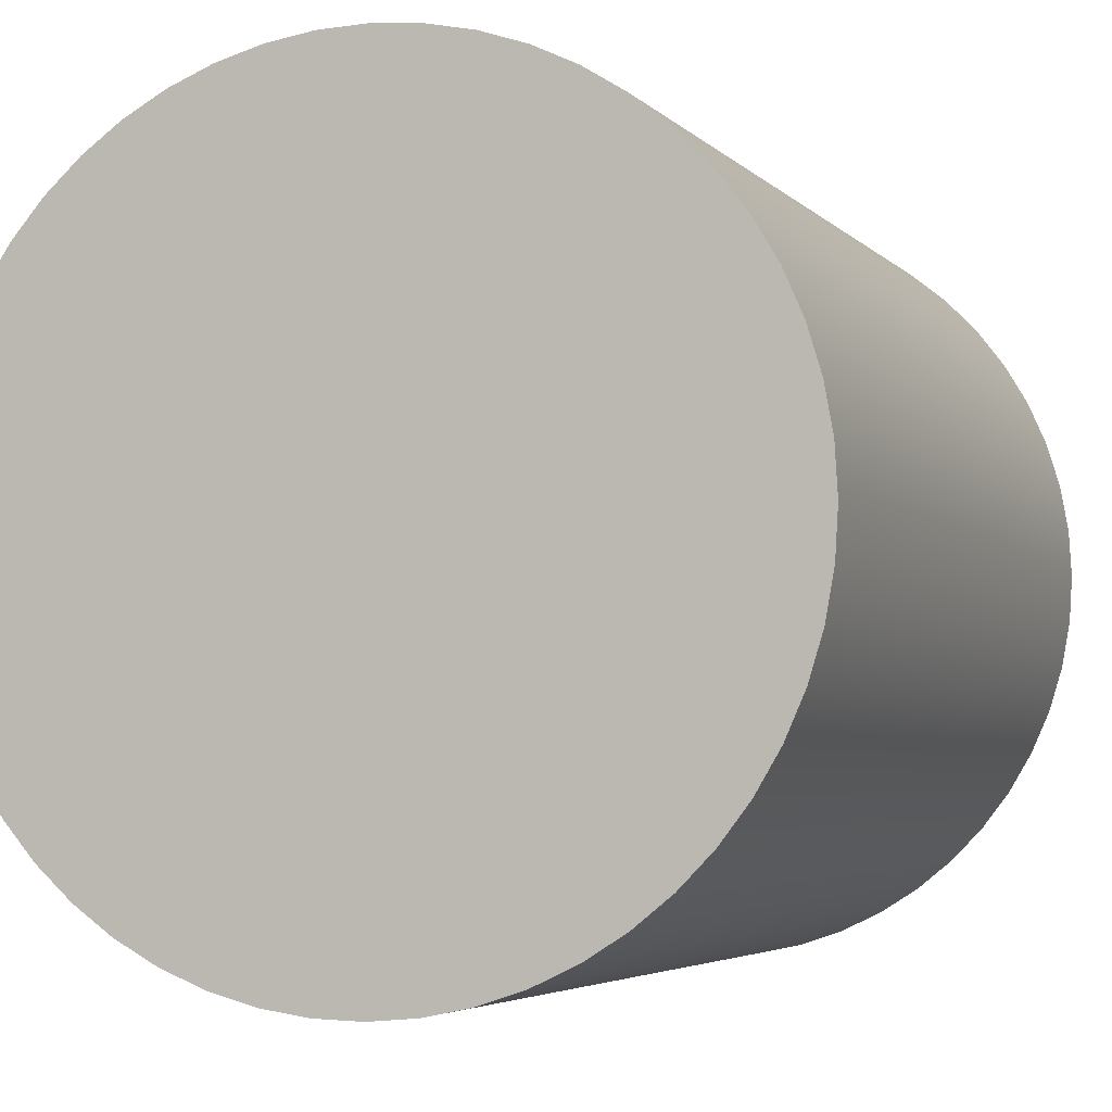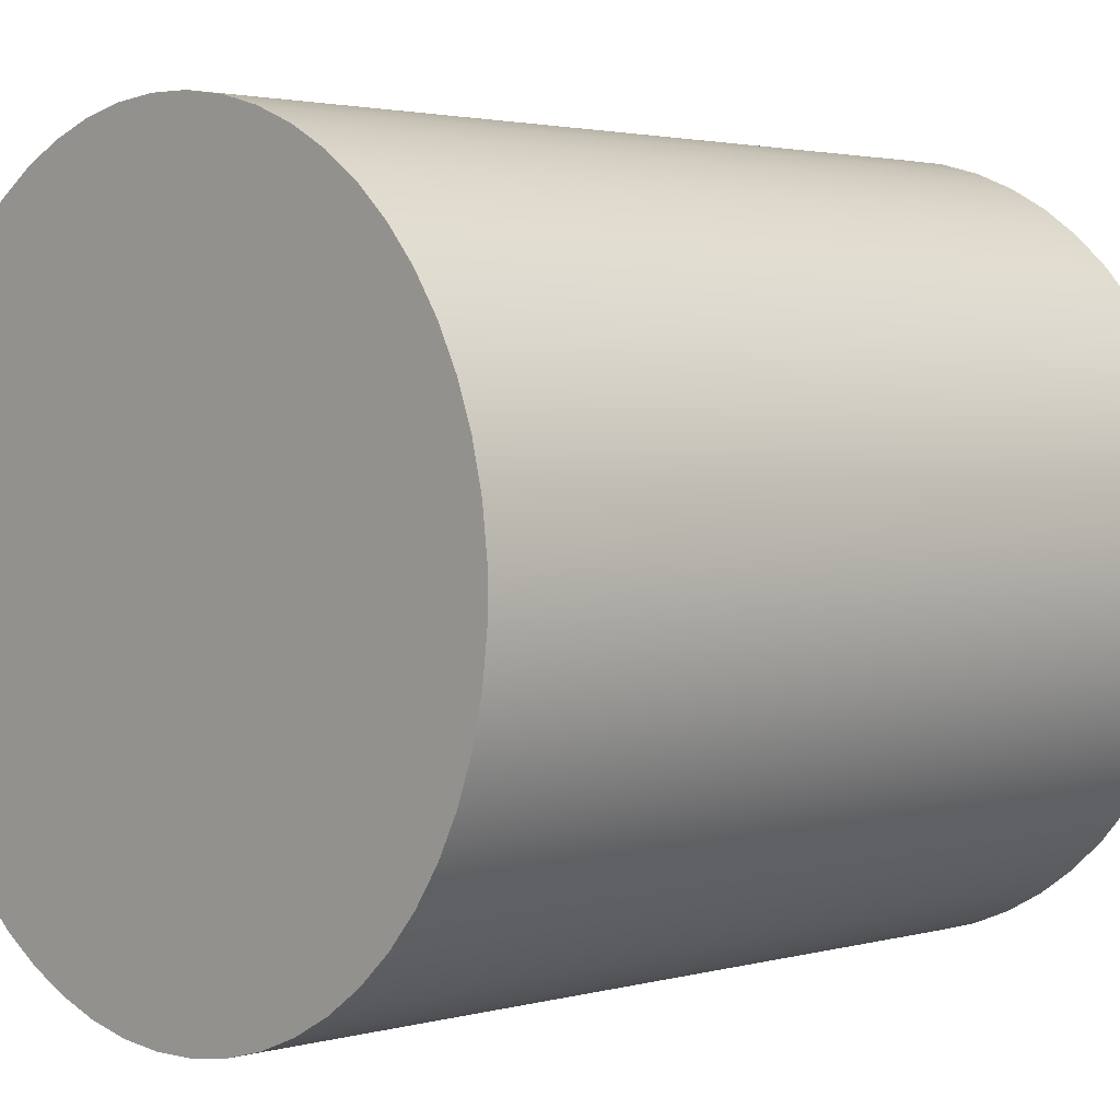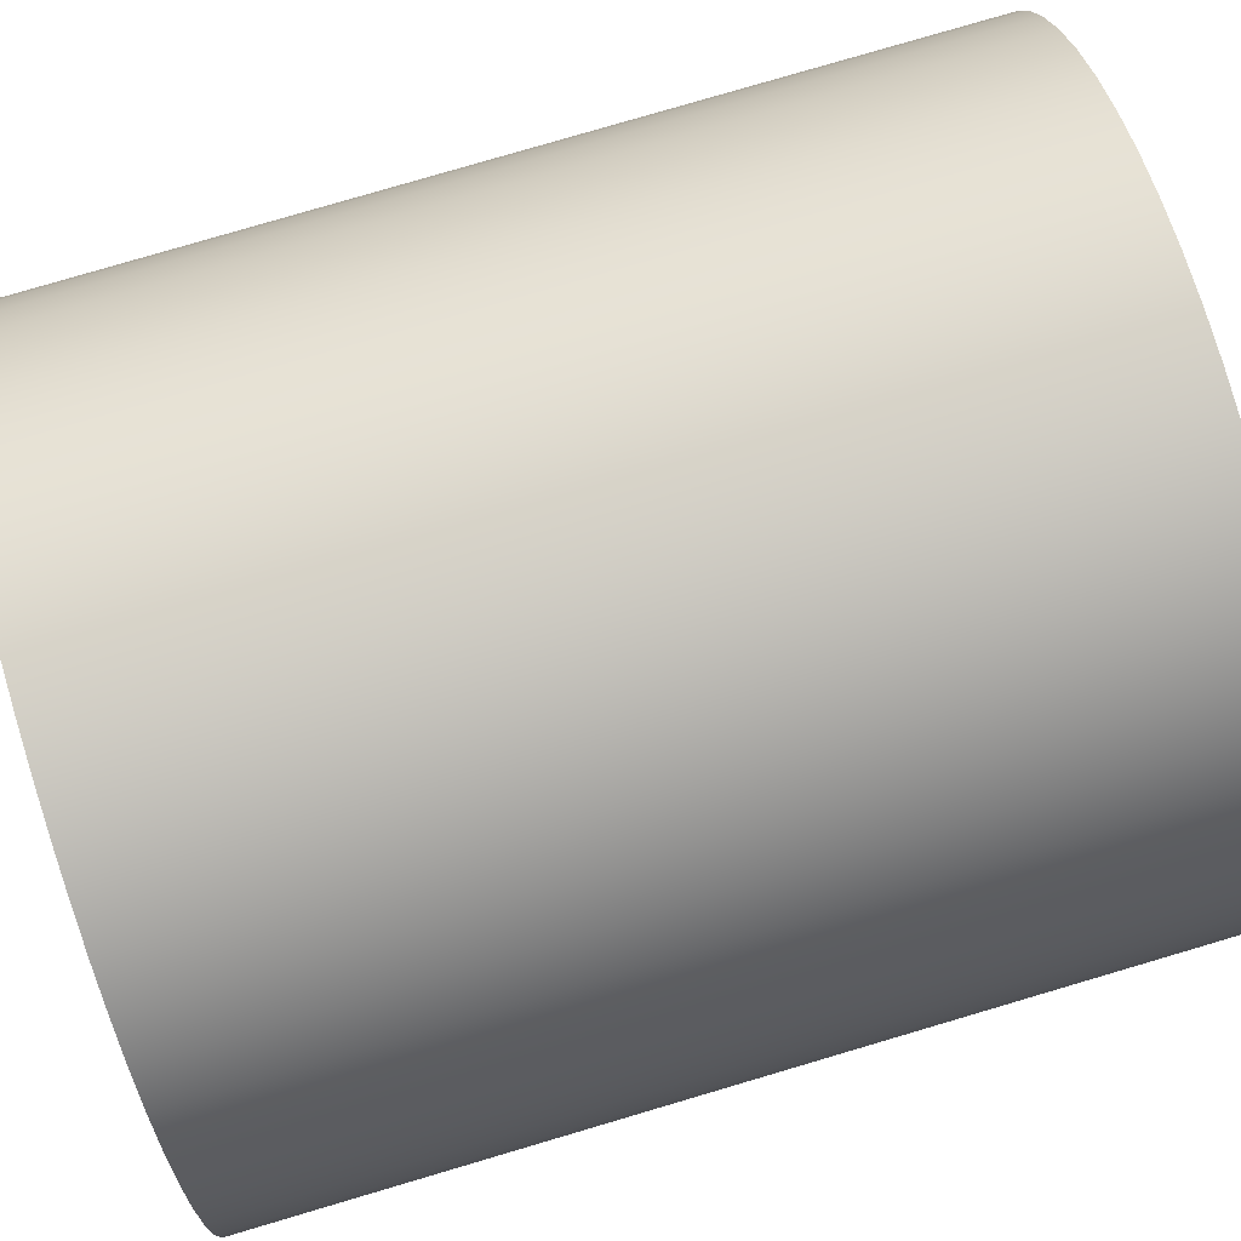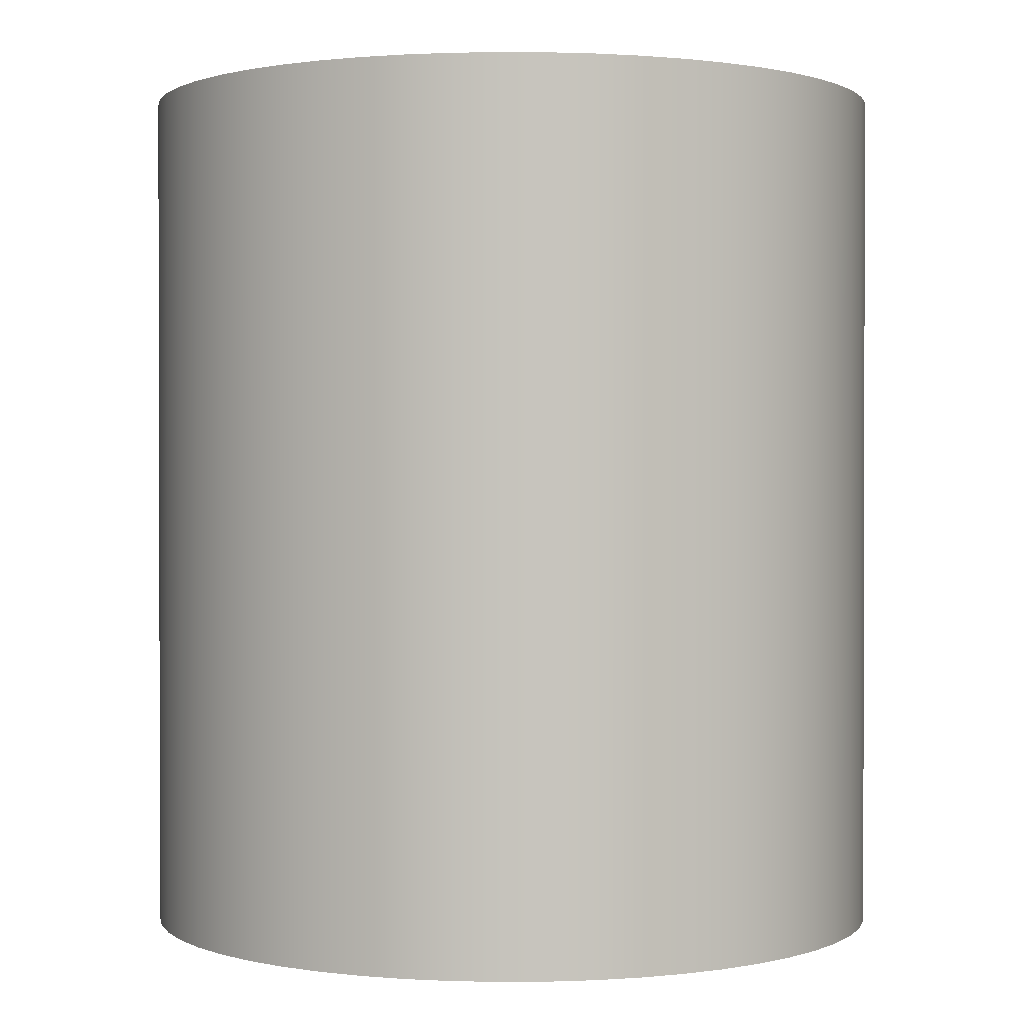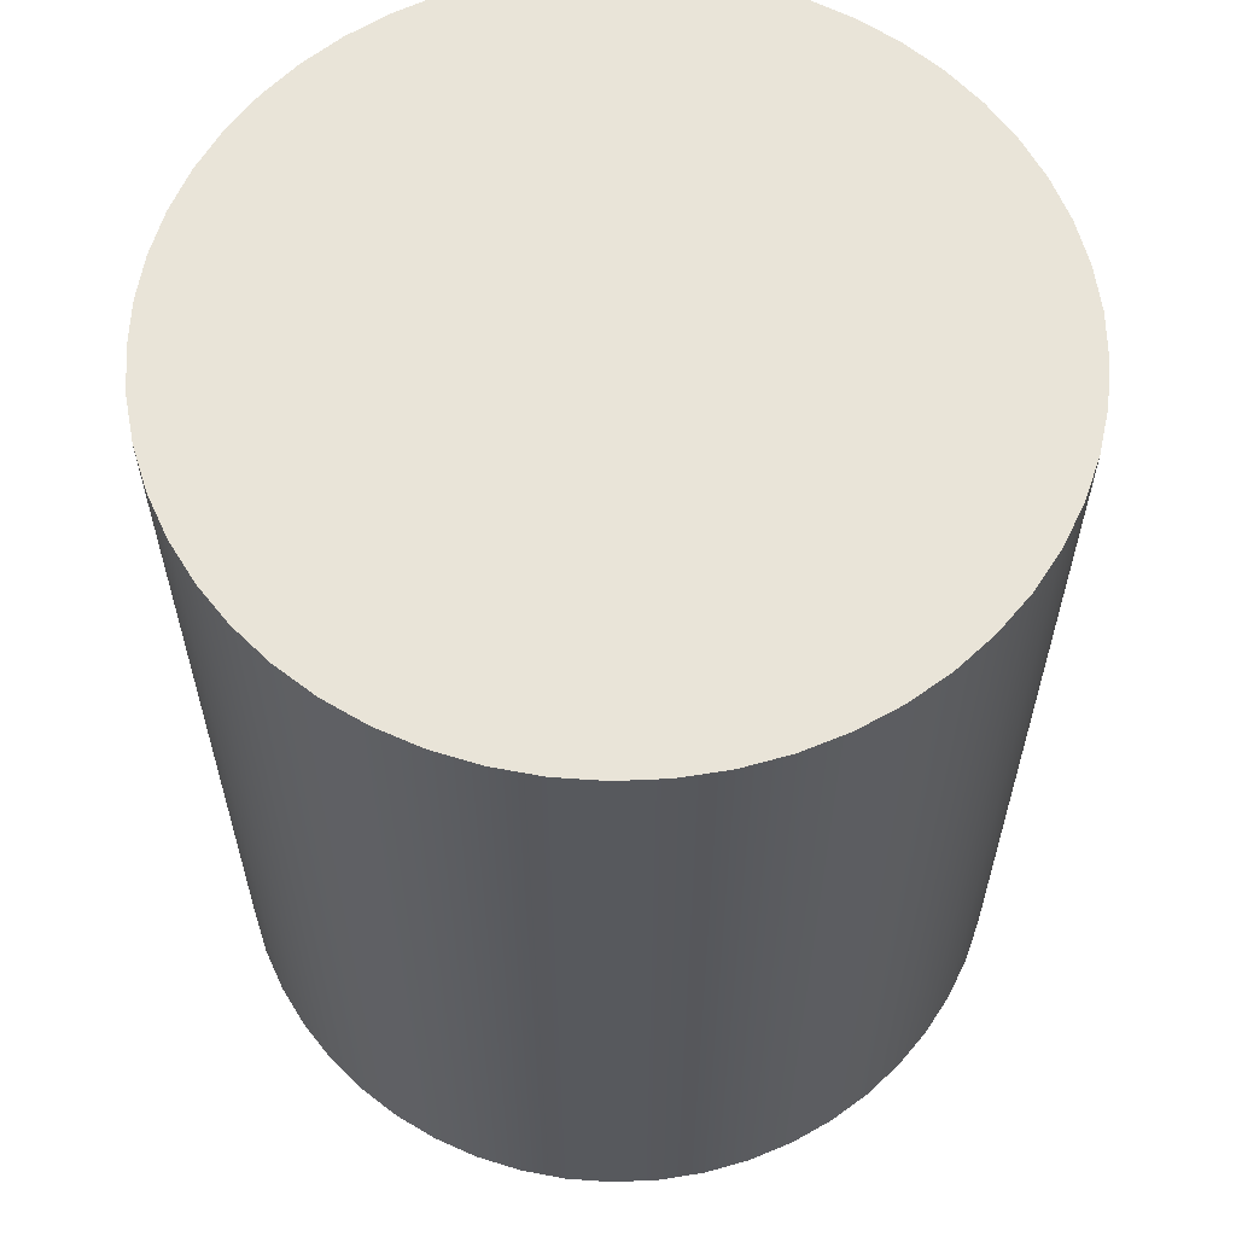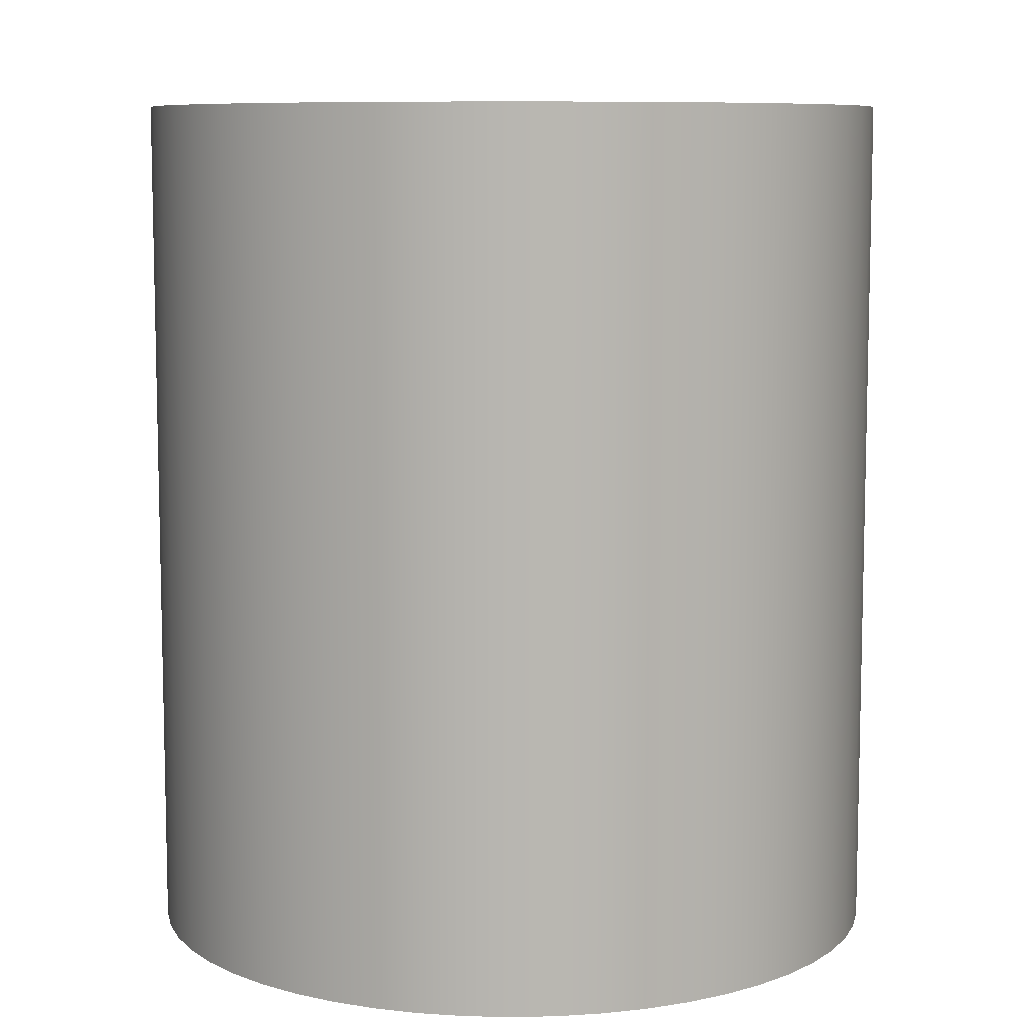
<metadata>
{"format":"obj","ext":"obj","renderer":"f3d","projection":"perspective","resolution":1024,"background":"white","views":[{"elev":-4.2,"azim":-159.3,"up":"+Y"},{"elev":2.4,"azim":46.2,"up":"+Y"},{"elev":79.8,"azim":-106.4,"up":"+Y"},{"elev":0.9,"azim":163.0,"up":"+Z"},{"elev":60.4,"azim":155.3,"up":"+Z"},{"elev":8.5,"azim":73.2,"up":"+Z"}]}
</metadata>
<code>
v -3.5 -4.286e-16 8
v -3.475 0.414 8
v -3.402 0.8221 8
v -3.281 1.219 8
v -3.114 1.598 8
v -2.903 1.955 8
v -2.651 2.285 8
v -2.362 2.582 8
v -2.04 2.844 8
v -1.69 3.065 8
v -1.315 3.243 8
v -0.9226 3.376 8
v -0.5168 3.462 8
v -0.1037 3.498 8
v 0.3108 3.486 8
v 0.7209 3.425 8
v 1.121 3.316 8
v 1.505 3.16 8
v 1.868 2.96 8
v 2.205 2.718 8
v 2.511 2.438 8
v 2.782 2.124 8
v 3.014 1.78 8
v 3.203 1.411 8
v 3.347 1.022 8
v 3.445 0.6191 8
v 3.494 0.2073 8
v 3.494 -0.2073 8
v 3.445 -0.6191 8
v 3.347 -1.022 8
v 3.203 -1.411 8
v 3.014 -1.78 8
v 2.782 -2.124 8
v 2.511 -2.438 8
v 2.205 -2.718 8
v 1.868 -2.96 8
v 1.505 -3.16 8
v 1.121 -3.316 8
v 0.7209 -3.425 8
v 0.3108 -3.486 8
v -0.1037 -3.498 8
v -0.5168 -3.462 8
v -0.9226 -3.376 8
v -1.315 -3.243 8
v -1.69 -3.065 8
v -2.04 -2.844 8
v -2.362 -2.582 8
v -2.651 -2.285 8
v -2.903 -1.955 8
v -3.114 -1.598 8
v -3.281 -1.219 8
v -3.402 -0.8221 8
v -3.475 -0.414 8
v -3.5 -4.286e-16 0
v -3.475 -0.414 0
v -3.402 -0.8221 0
v -3.281 -1.219 0
v -3.114 -1.598 0
v -2.903 -1.955 0
v -2.651 -2.285 0
v -2.362 -2.582 0
v -2.04 -2.844 0
v -1.69 -3.065 0
v -1.315 -3.243 0
v -0.9226 -3.376 0
v -0.5168 -3.462 0
v -0.1037 -3.498 0
v 0.3108 -3.486 0
v 0.7209 -3.425 0
v 1.121 -3.316 0
v 1.505 -3.16 0
v 1.868 -2.96 0
v 2.205 -2.718 0
v 2.511 -2.438 0
v 2.782 -2.124 0
v 3.014 -1.78 0
v 3.203 -1.411 0
v 3.347 -1.022 0
v 3.445 -0.6191 0
v 3.494 -0.2073 0
v 3.494 0.2073 0
v 3.445 0.6191 0
v 3.347 1.022 0
v 3.203 1.411 0
v 3.014 1.78 0
v 2.782 2.124 0
v 2.511 2.438 0
v 2.205 2.718 0
v 1.868 2.96 0
v 1.505 3.16 0
v 1.121 3.316 0
v 0.7209 3.425 0
v 0.3108 3.486 0
v -0.1037 3.498 0
v -0.5168 3.462 0
v -0.9226 3.376 0
v -1.315 3.243 0
v -1.69 3.065 0
v -2.04 2.844 0
v -2.362 2.582 0
v -2.651 2.285 0
v -2.903 1.955 0
v -3.114 1.598 0
v -3.281 1.219 0
v -3.402 0.8221 0
v -3.475 0.414 0
v -3.5 -4.286e-16 0
v -3.5 -4.286e-16 8
v -3.5 -4.286e-16 8
v -3.475 -0.414 8
v -3.402 -0.8221 8
v -3.281 -1.219 8
v -3.114 -1.598 8
v -2.903 -1.955 8
v -2.651 -2.285 8
v -2.362 -2.582 8
v -2.04 -2.844 8
v -1.69 -3.065 8
v -1.315 -3.243 8
v -0.9226 -3.376 8
v -0.5168 -3.462 8
v -0.1037 -3.498 8
v 0.3108 -3.486 8
v 0.7209 -3.425 8
v 1.121 -3.316 8
v 1.505 -3.16 8
v 1.868 -2.96 8
v 2.205 -2.718 8
v 2.511 -2.438 8
v 2.782 -2.124 8
v 3.014 -1.78 8
v 3.203 -1.411 8
v 3.347 -1.022 8
v 3.445 -0.6191 8
v 3.494 -0.2073 8
v 3.494 0.2073 8
v 3.445 0.6191 8
v 3.347 1.022 8
v 3.203 1.411 8
v 3.014 1.78 8
v 2.782 2.124 8
v 2.511 2.438 8
v 2.205 2.718 8
v 1.868 2.96 8
v 1.505 3.16 8
v 1.121 3.316 8
v 0.7209 3.425 8
v 0.3108 3.486 8
v -0.1037 3.498 8
v -0.5168 3.462 8
v -0.9226 3.376 8
v -1.315 3.243 8
v -1.69 3.065 8
v -2.04 2.844 8
v -2.362 2.582 8
v -2.651 2.285 8
v -2.903 1.955 8
v -3.114 1.598 8
v -3.281 1.219 8
v -3.402 0.8221 8
v -3.475 0.414 8
v -3.5 -4.286e-16 0
v -3.475 0.414 0
v -3.402 0.8221 0
v -3.281 1.219 0
v -3.114 1.598 0
v -2.903 1.955 0
v -2.651 2.285 0
v -2.362 2.582 0
v -2.04 2.844 0
v -1.69 3.065 0
v -1.315 3.243 0
v -0.9226 3.376 0
v -0.5168 3.462 0
v -0.1037 3.498 0
v 0.3108 3.486 0
v 0.7209 3.425 0
v 1.121 3.316 0
v 1.505 3.16 0
v 1.868 2.96 0
v 2.205 2.718 0
v 2.511 2.438 0
v 2.782 2.124 0
v 3.014 1.78 0
v 3.203 1.411 0
v 3.347 1.022 0
v 3.445 0.6191 0
v 3.494 0.2073 0
v 3.494 -0.2073 0
v 3.445 -0.6191 0
v 3.347 -1.022 0
v 3.203 -1.411 0
v 3.014 -1.78 0
v 2.782 -2.124 0
v 2.511 -2.438 0
v 2.205 -2.718 0
v 1.868 -2.96 0
v 1.505 -3.16 0
v 1.121 -3.316 0
v 0.7209 -3.425 0
v 0.3108 -3.486 0
v -0.1037 -3.498 0
v -0.5168 -3.462 0
v -0.9226 -3.376 0
v -1.315 -3.243 0
v -1.69 -3.065 0
v -2.04 -2.844 0
v -2.362 -2.582 0
v -2.651 -2.285 0
v -2.903 -1.955 0
v -3.114 -1.598 0
v -3.281 -1.219 0
v -3.402 -0.8221 0
v -3.475 -0.414 0
g d08b1bc1-e33f-11ea-8c9d-54bf646e7e1f
f 2 106 1
f 1 106 107
f 108 54 53
f 53 54 55
f 53 55 52
f 52 55 56
f 52 56 51
f 51 56 57
f 51 57 50
f 50 57 58
f 50 58 49
f 49 58 59
f 49 59 48
f 48 59 60
f 48 60 47
f 47 60 61
f 47 61 46
f 46 61 62
f 46 62 45
f 45 62 63
f 45 63 44
f 44 63 64
f 44 64 43
f 43 64 65
f 43 65 42
f 42 65 66
f 42 66 41
f 41 66 67
f 41 67 40
f 40 67 68
f 40 68 39
f 39 68 69
f 39 69 38
f 38 69 70
f 38 70 37
f 37 70 71
f 37 71 36
f 36 71 72
f 36 72 35
f 35 72 73
f 35 73 34
f 34 73 74
f 34 74 33
f 33 74 75
f 33 75 32
f 32 75 76
f 32 76 31
f 31 76 77
f 31 77 30
f 30 77 78
f 30 78 29
f 29 78 79
f 29 79 28
f 28 79 80
f 28 80 27
f 27 80 81
f 27 81 26
f 26 81 82
f 26 82 25
f 25 82 83
f 25 83 24
f 24 83 84
f 24 84 23
f 23 84 85
f 23 85 22
f 22 85 86
f 22 86 21
f 21 86 87
f 21 87 20
f 20 87 88
f 20 88 19
f 19 88 89
f 19 89 18
f 18 89 90
f 18 90 17
f 17 90 91
f 17 91 16
f 16 91 92
f 16 92 15
f 15 92 93
f 15 93 14
f 14 93 94
f 14 94 13
f 13 94 95
f 13 95 12
f 12 95 96
f 12 96 11
f 11 96 97
f 11 97 10
f 10 97 98
f 10 98 9
f 9 98 99
f 9 99 8
f 8 99 100
f 8 100 7
f 7 100 101
f 7 101 6
f 6 101 102
f 6 102 5
f 5 102 103
f 5 103 4
f 4 103 104
f 4 104 3
f 3 104 105
f 3 105 2
f 2 105 106
g d08b6998-e33f-11ea-b5fd-54bf646e7e1f
f 161 109 134
f 134 109 110
f 134 110 111
f 134 111 133
f 133 111 112
f 133 112 132
f 132 112 113
f 132 113 131
f 131 113 114
f 131 114 130
f 130 114 115
f 130 115 129
f 129 115 116
f 129 116 128
f 128 116 117
f 128 117 127
f 127 117 118
f 127 118 126
f 126 118 119
f 126 119 125
f 125 119 120
f 125 120 124
f 124 120 121
f 124 121 123
f 123 121 122
f 135 137 134
f 134 137 138
f 134 138 139
f 135 136 137
f 139 140 134
f 134 140 141
f 134 141 142
f 142 143 134
f 134 143 144
f 134 144 145
f 145 146 134
f 134 146 147
f 134 147 148
f 148 149 134
f 134 149 150
f 134 150 151
f 151 152 134
f 134 152 153
f 134 153 154
f 154 155 134
f 134 155 156
f 134 156 157
f 157 158 134
f 134 158 159
f 134 159 160
f 160 161 134
g d08b6999-e33f-11ea-8c18-54bf646e7e1f
f 214 162 190
f 190 162 163
f 190 163 164
f 164 165 190
f 190 165 166
f 190 166 167
f 167 168 190
f 190 168 169
f 190 169 170
f 170 171 190
f 190 171 172
f 190 172 173
f 173 174 190
f 190 174 175
f 190 175 176
f 176 177 190
f 190 177 178
f 190 178 179
f 179 180 190
f 190 180 181
f 190 181 182
f 182 183 190
f 190 183 184
f 190 184 185
f 185 186 190
f 190 186 187
f 190 187 189
f 189 187 188
f 214 190 213
f 213 190 191
f 213 191 212
f 212 191 192
f 212 192 211
f 211 192 193
f 211 193 210
f 210 193 194
f 210 194 209
f 209 194 195
f 209 195 208
f 208 195 196
f 208 196 207
f 207 196 197
f 207 197 206
f 206 197 198
f 206 198 205
f 205 198 199
f 205 199 204
f 204 199 200
f 204 200 203
f 203 200 201
f 203 201 202

</code>
